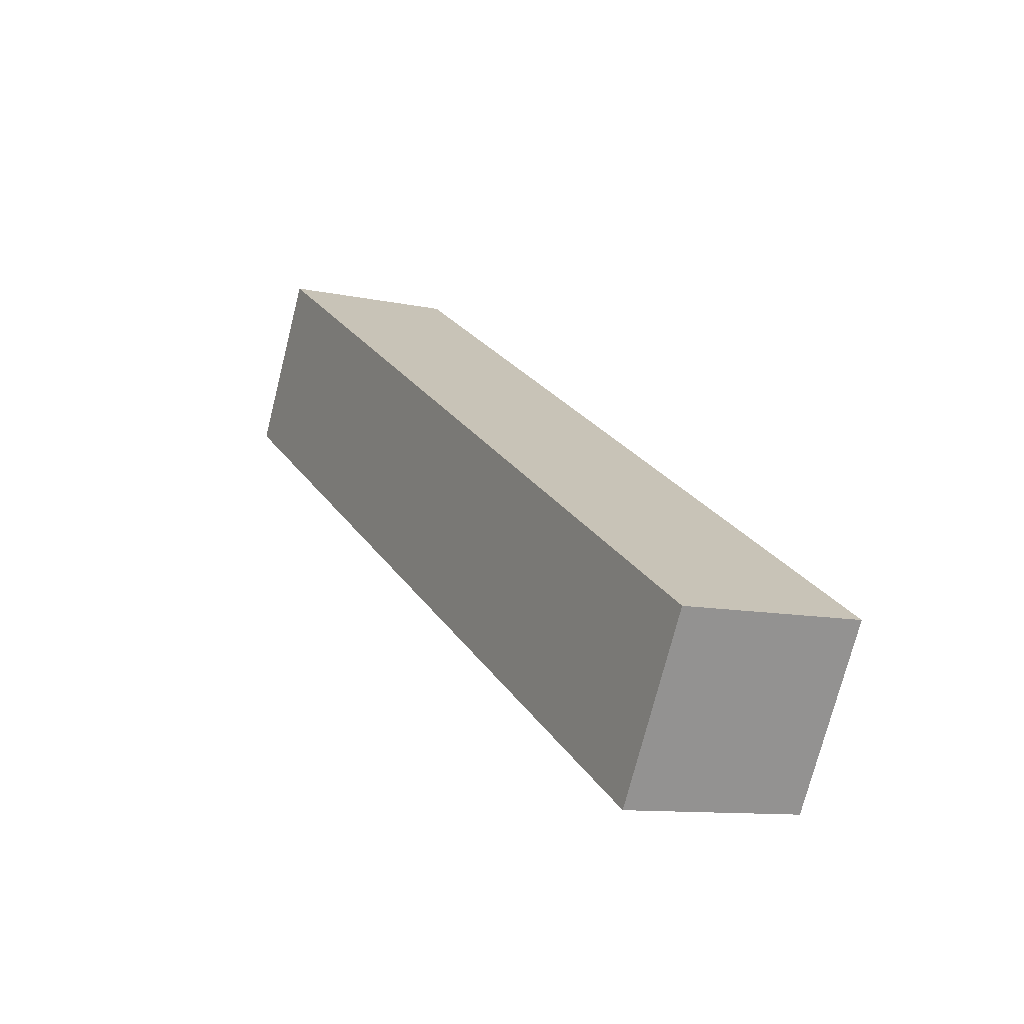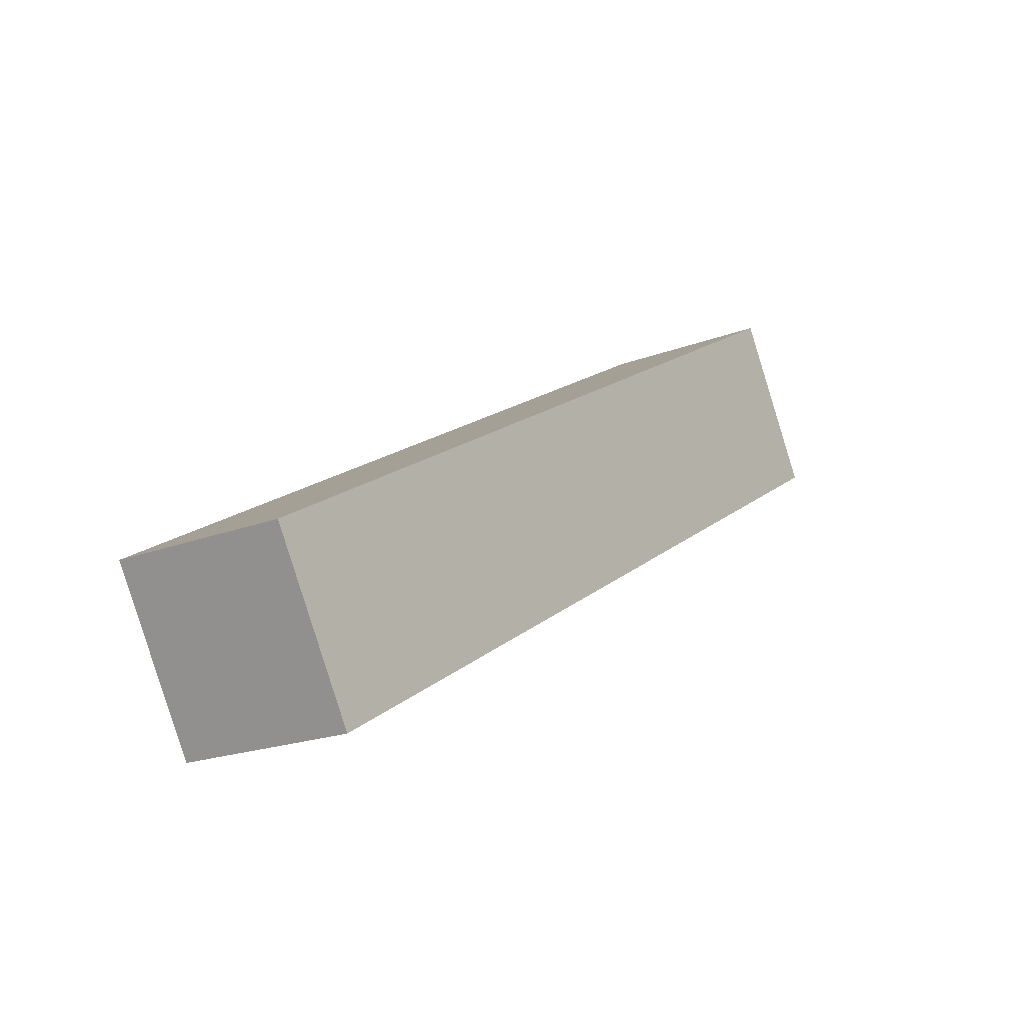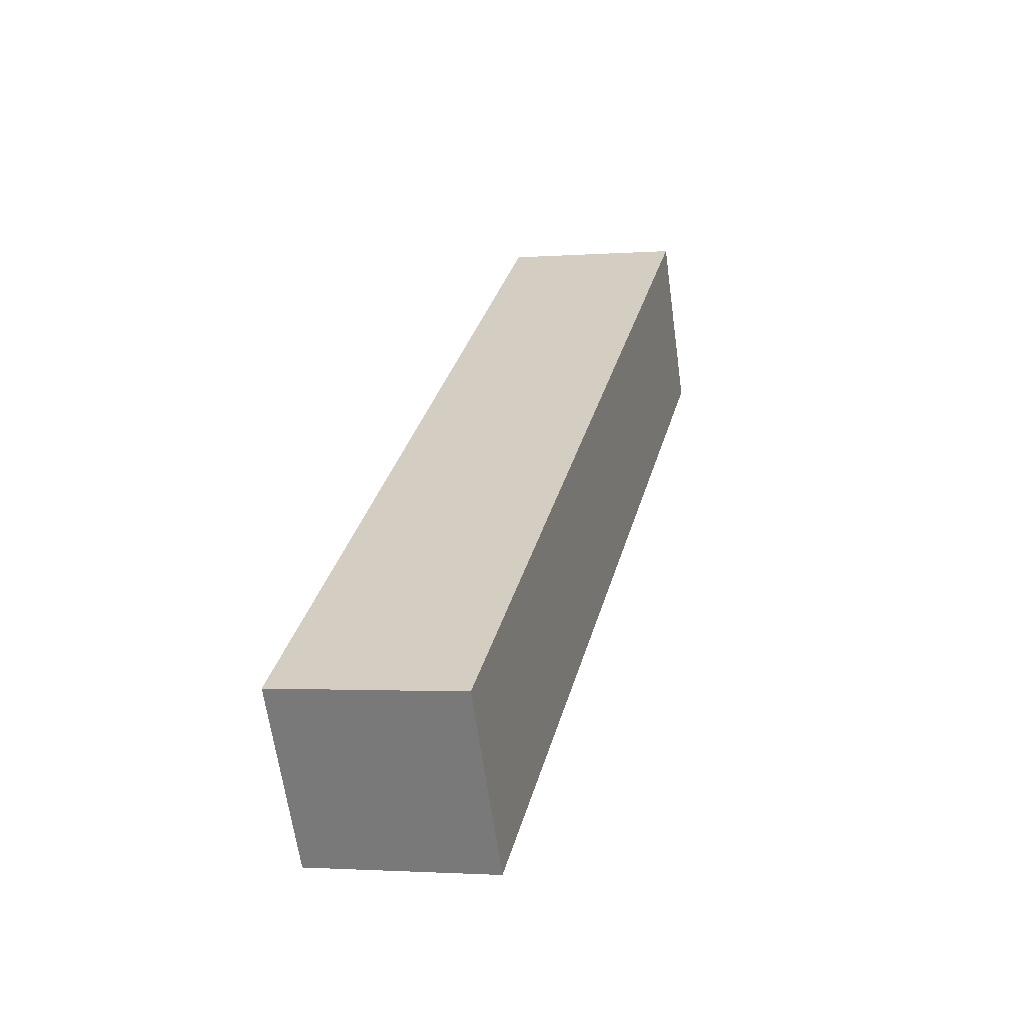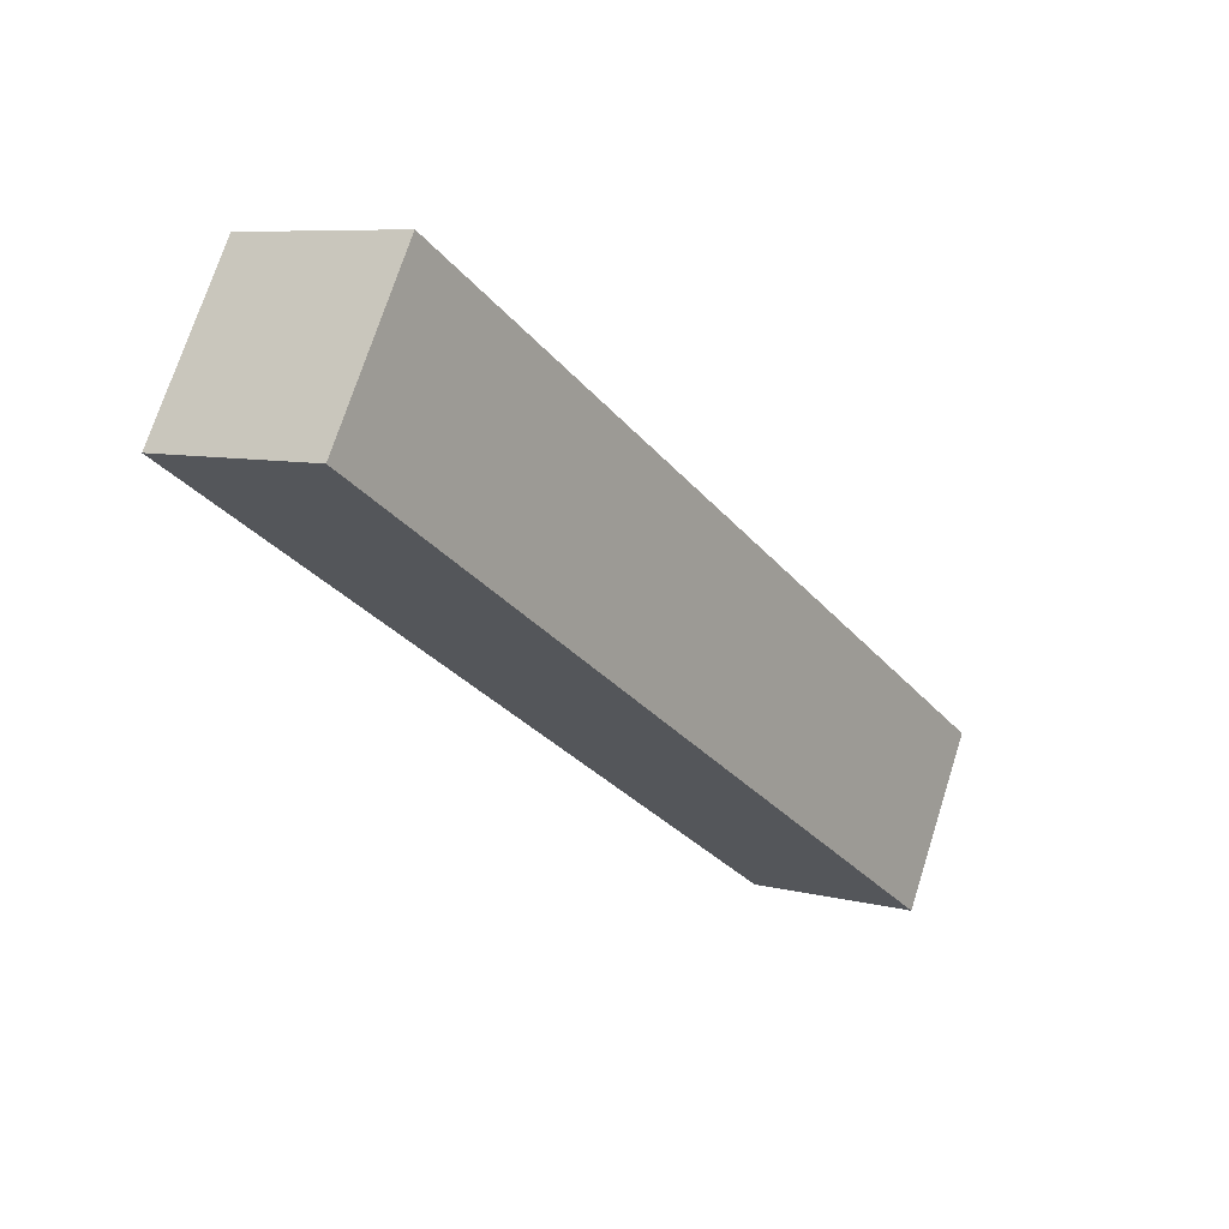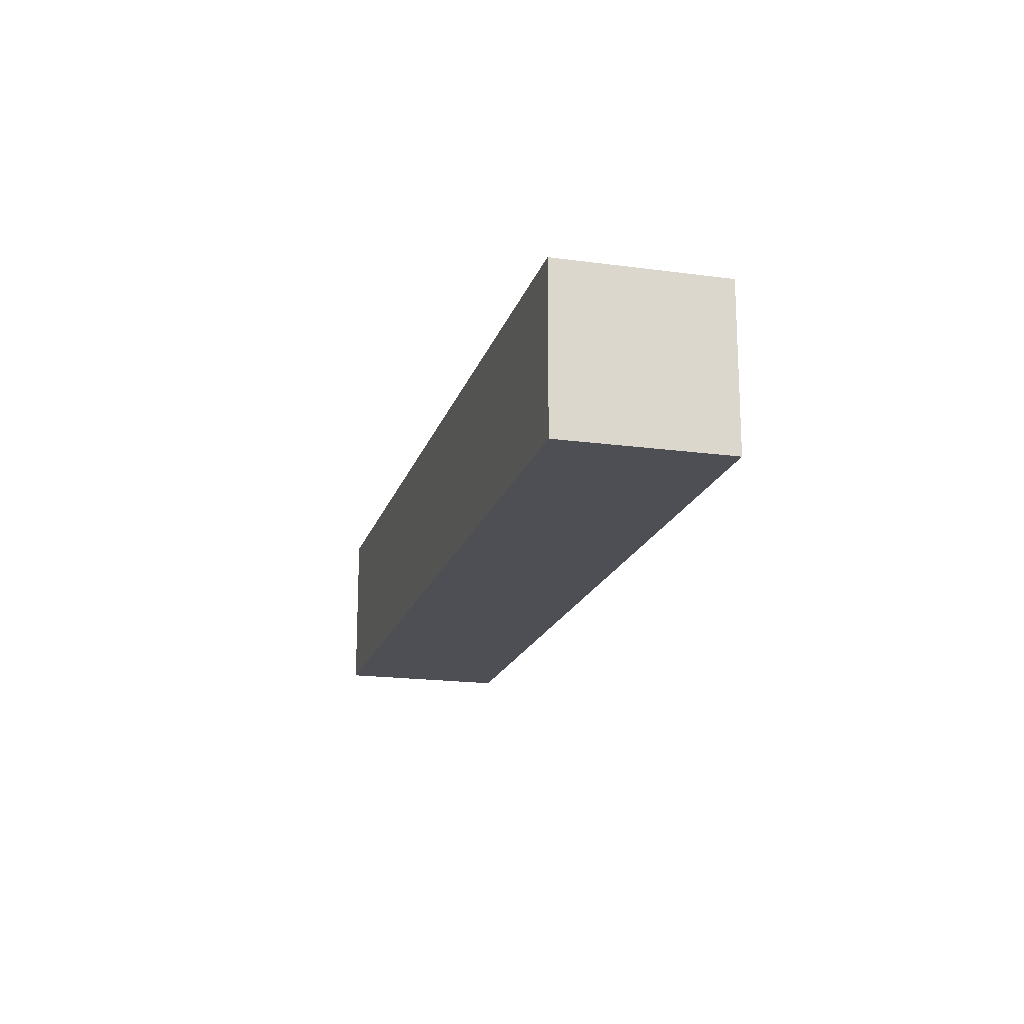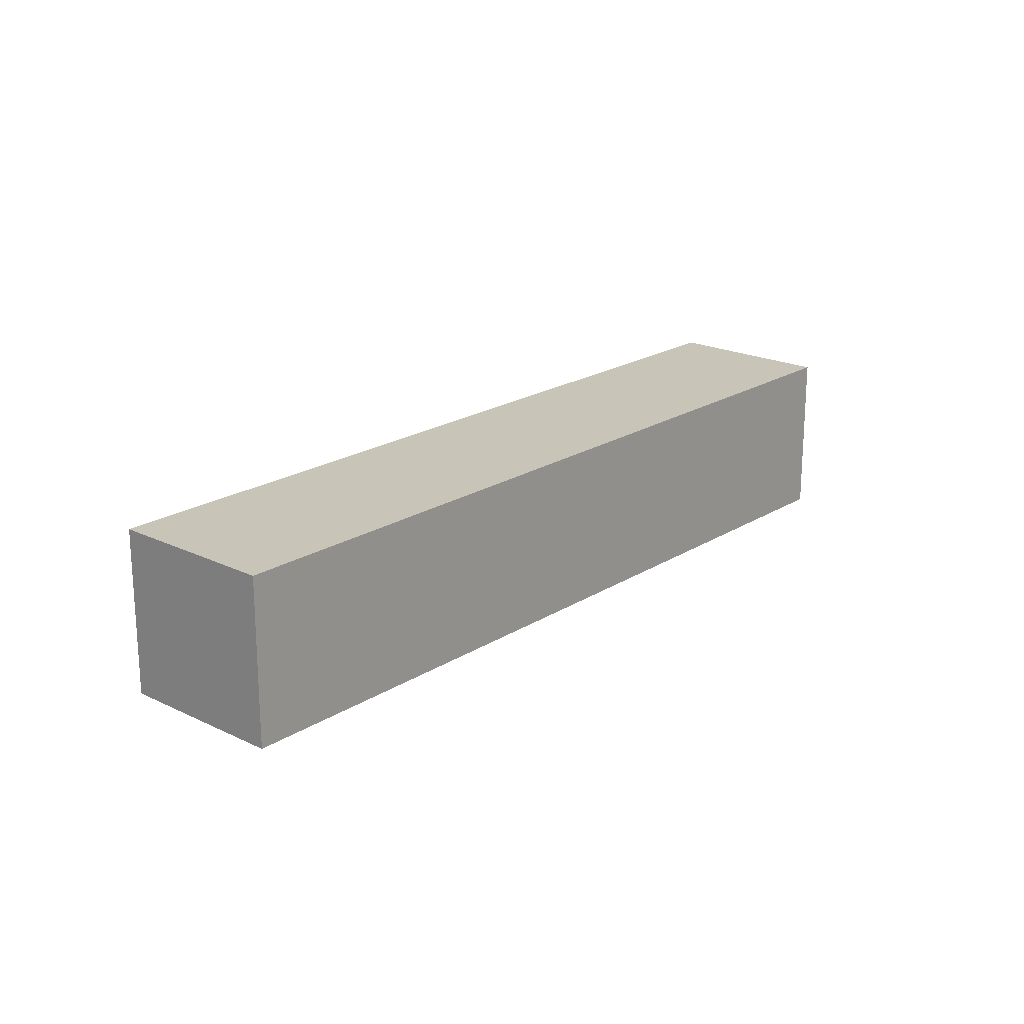
<metadata>
{"format":"obj","ext":"obj","renderer":"f3d","projection":"perspective","resolution":1024,"background":"white","views":[{"elev":-10.6,"azim":-118.4,"up":"+Z"},{"elev":-20.0,"azim":-54.6,"up":"+Z"},{"elev":-1.9,"azim":-74.7,"up":"+Z"},{"elev":7.6,"azim":126.3,"up":"+Z"},{"elev":-18.4,"azim":44.5,"up":"+Y"},{"elev":20.2,"azim":-79.3,"up":"+Y"}]}
</metadata>
<code>
v  2.649 5.028 -4.446
v  22.73 5.028 13.36
v  25.38 5.028 8.914
v  0 5.028 3.079e-16
v  25.38 -5.458e-16 8.914
v  2.649 2.722e-16 -4.446
v  0 0 0
v  22.73 -8.181e-16 13.36
g defaultobject
f 1 2 3
f 2 1 4
f 5 1 3
f 1 5 6
f 6 4 1
f 4 6 7
f 7 2 4
f 2 7 8
f 8 3 2
f 3 8 5
f 8 6 5
f 6 8 7

</code>
